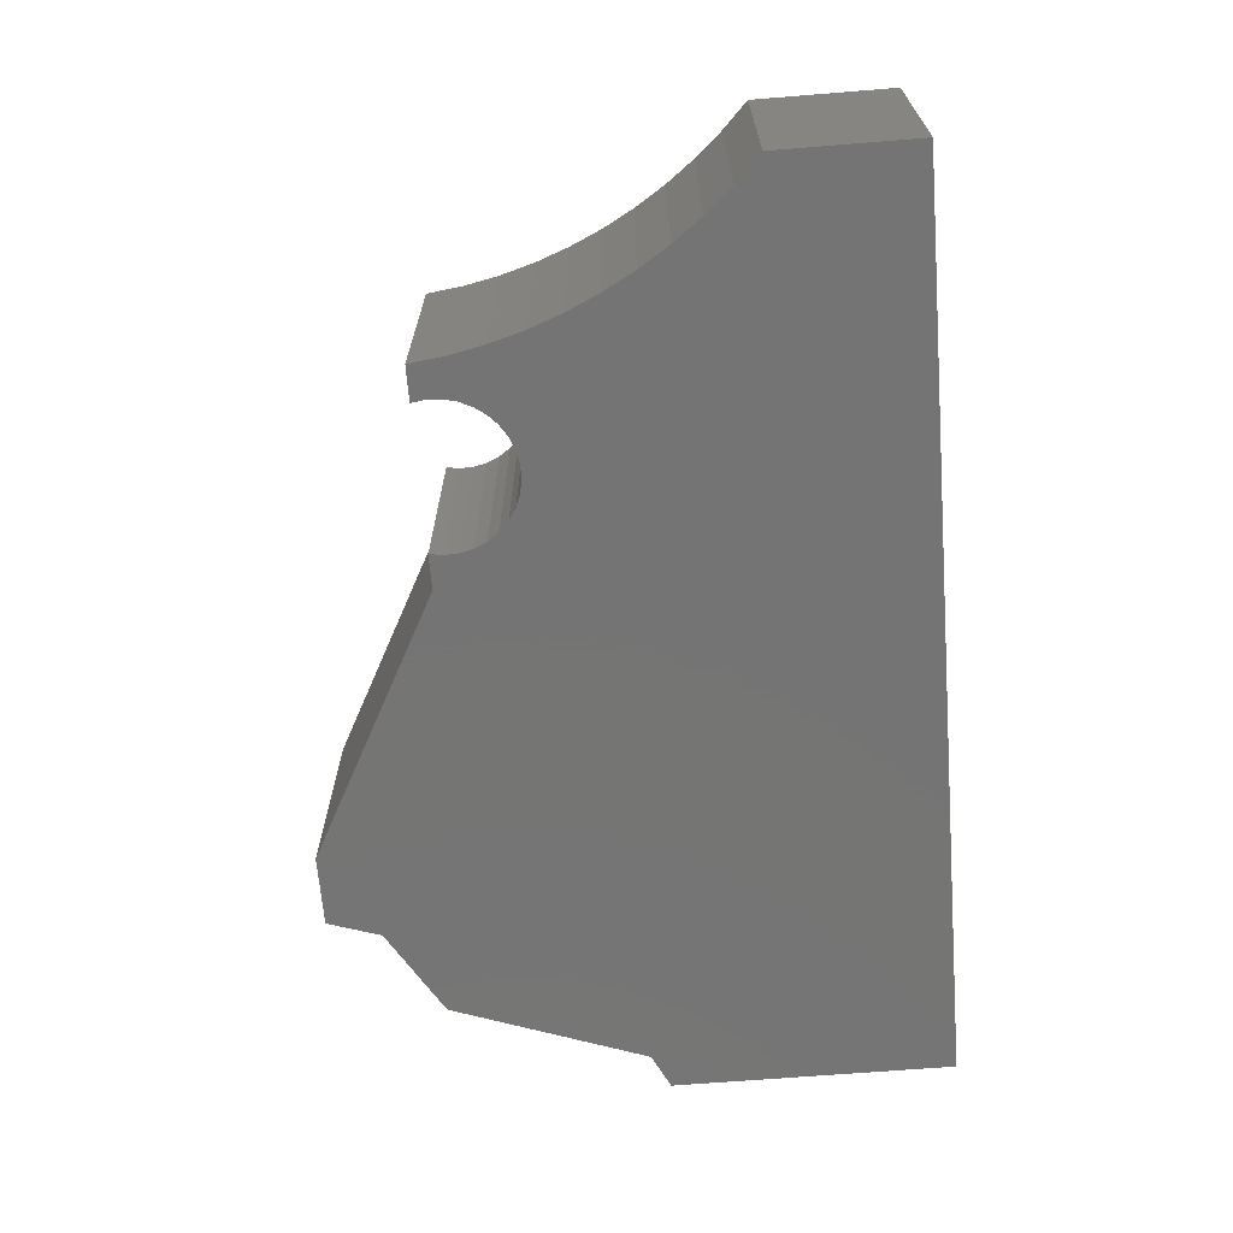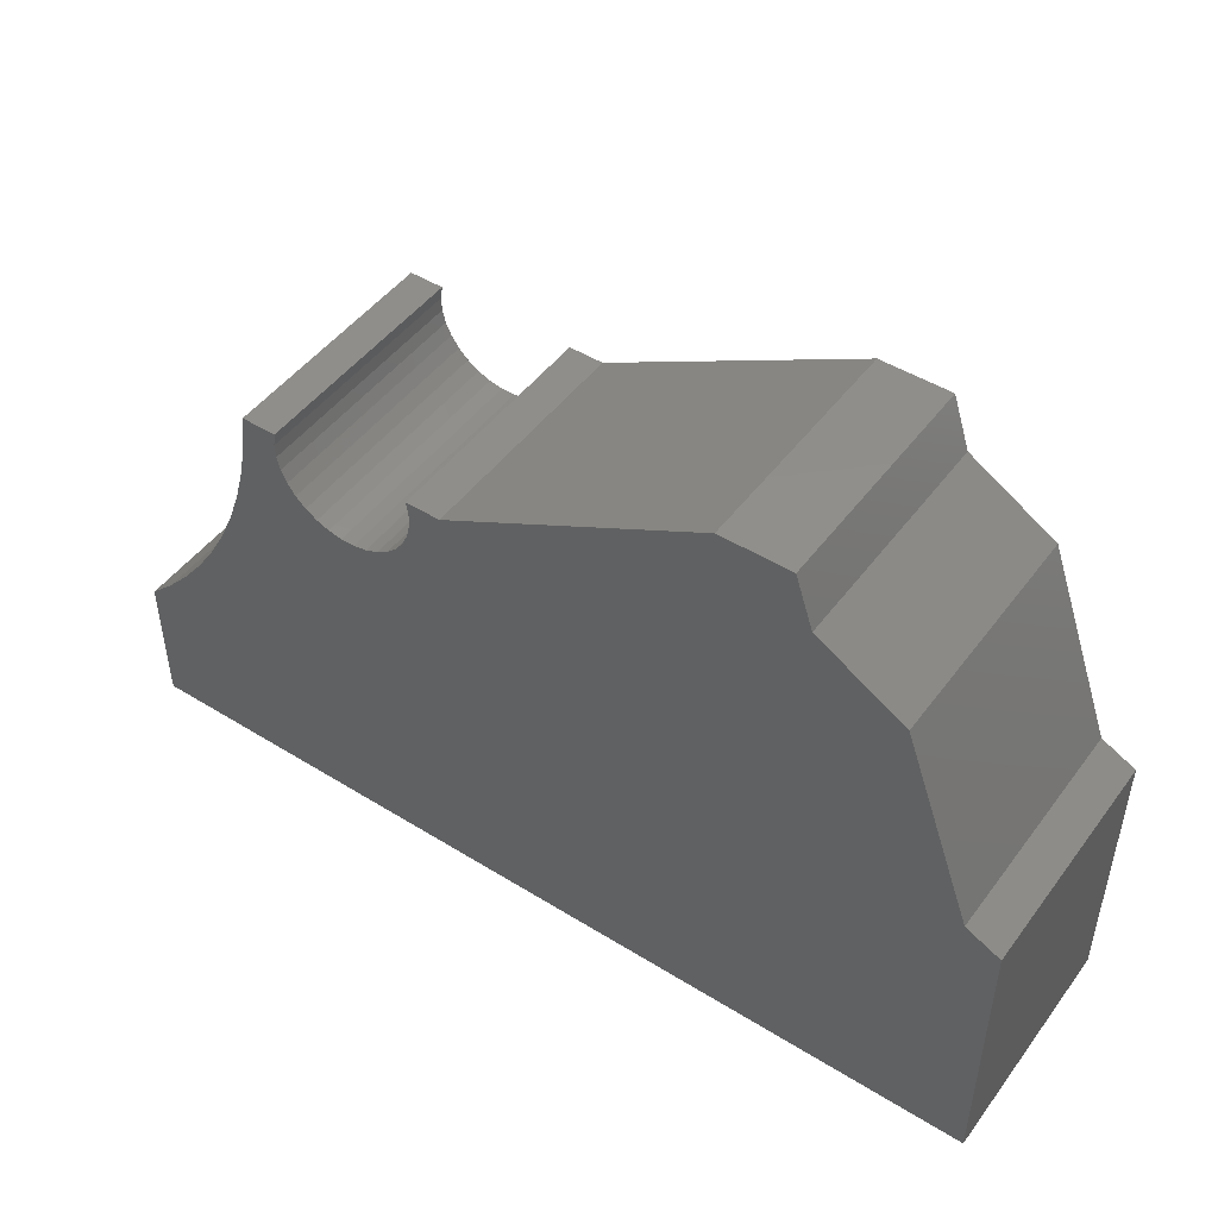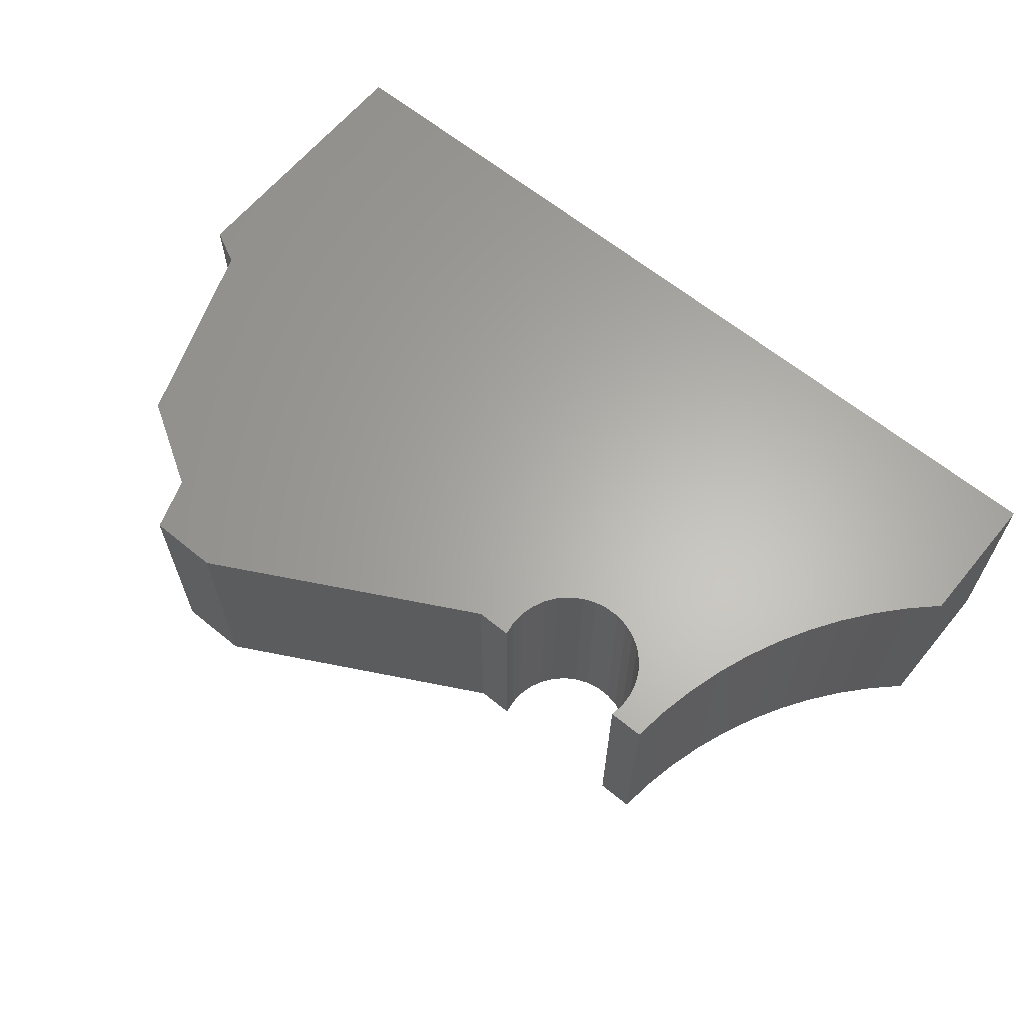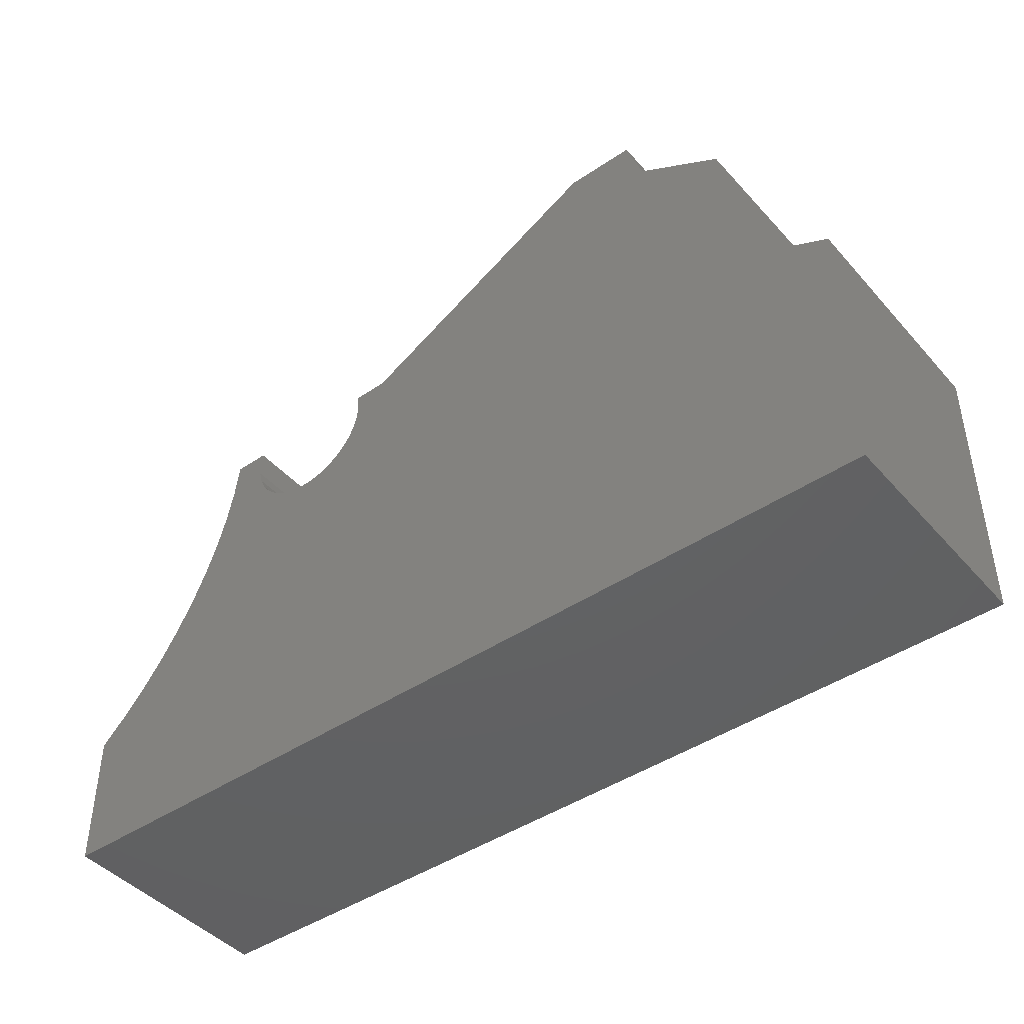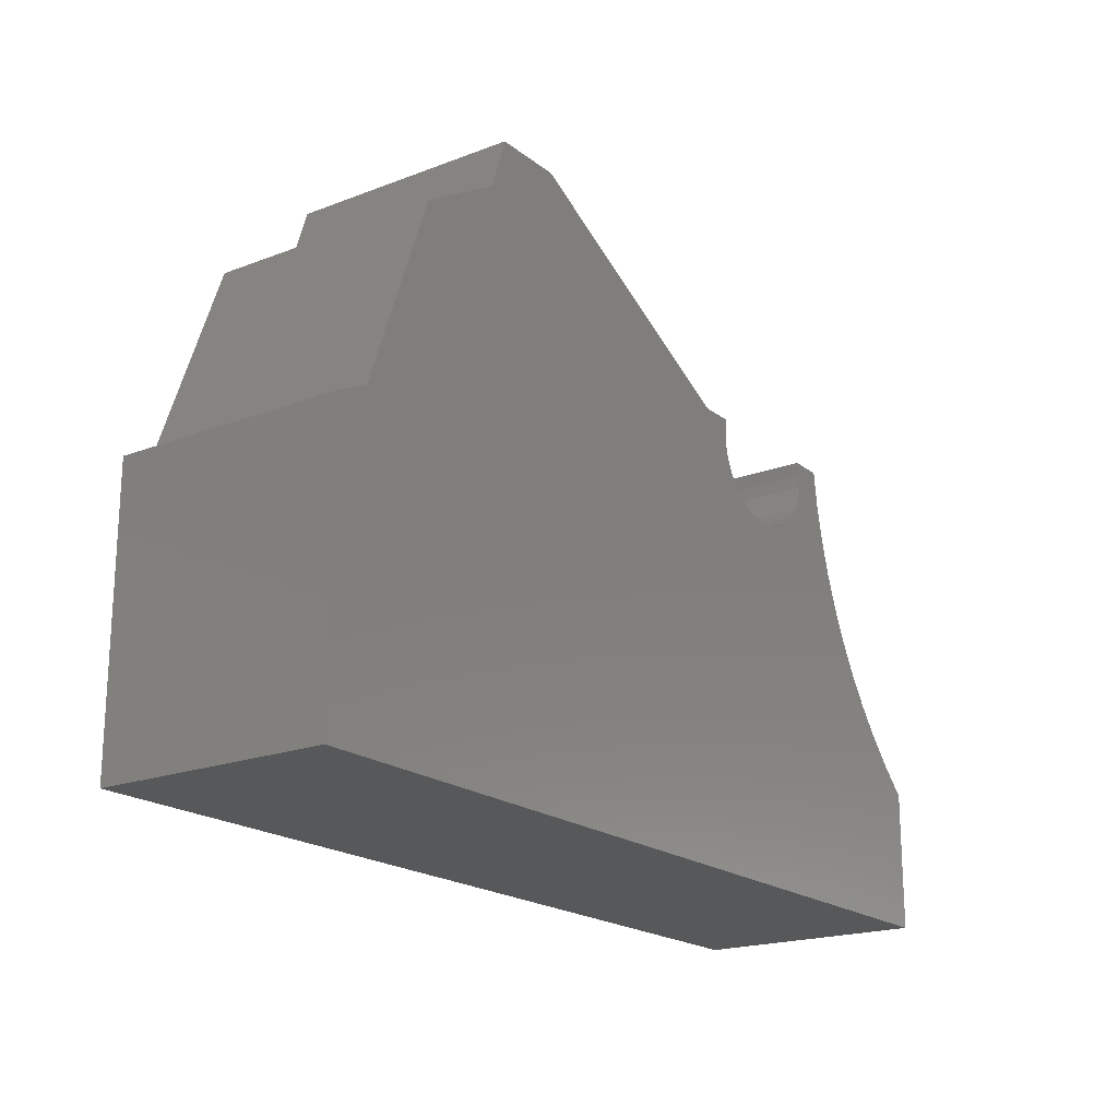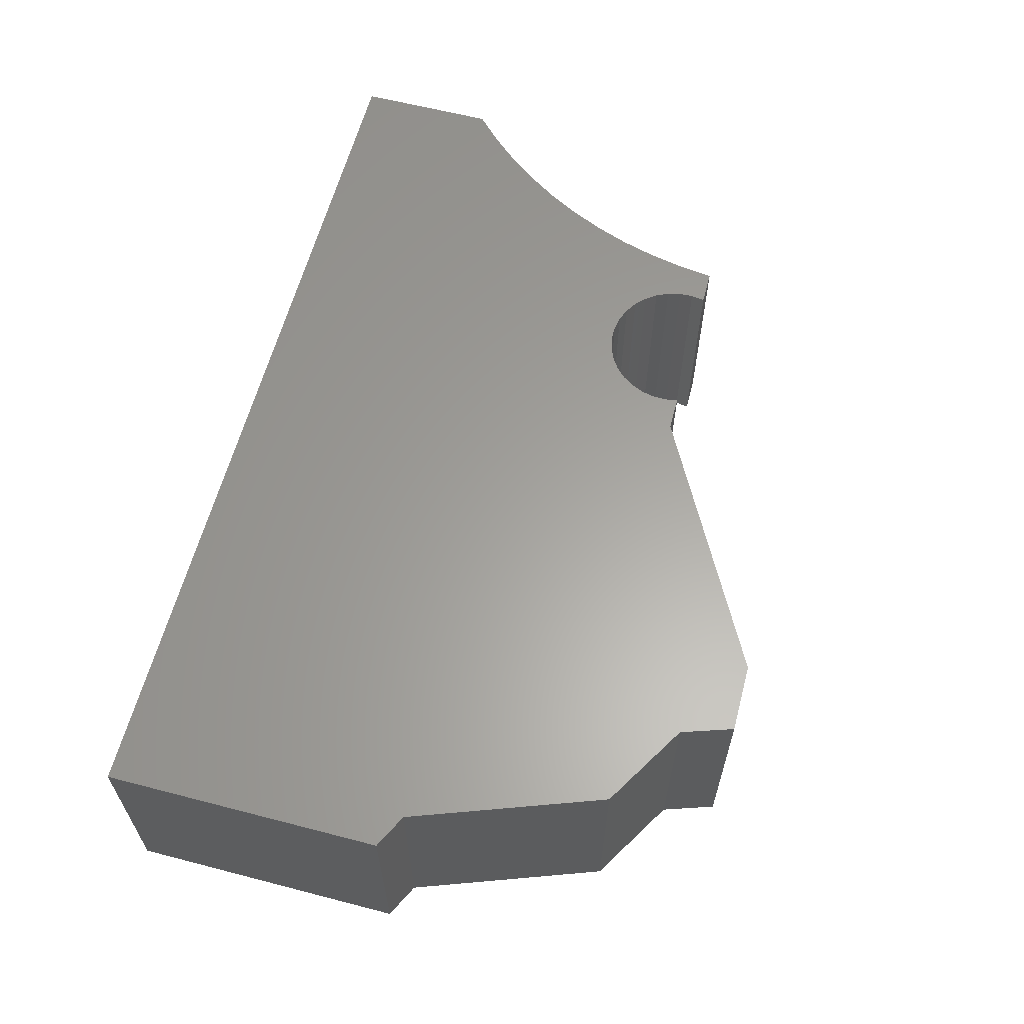
<metadata>
{"format":"stl","ext":"stl","renderer":"f3d","projection":"perspective","resolution":1024,"background":"white","views":[{"elev":-66.9,"azim":94.6,"up":"+Y"},{"elev":47.8,"azim":-145.1,"up":"+Z"},{"elev":63.5,"azim":39.5,"up":"+Y"},{"elev":-44.2,"azim":-141.8,"up":"+Z"},{"elev":-19.5,"azim":-54.5,"up":"+Z"},{"elev":61.5,"azim":-75.2,"up":"+Y"}]}
</metadata>
<code>
# stl→obj: 120 verts, 236 faces
v 0.2386 -0.01587 -0.3928
v -1.009 -0.1587 -0.3928
v -1.009 -0.01587 -0.3928
v 0.2386 -0.1587 -0.3928
v -1.009 -0.1587 -0.008995
v -1.009 -0.01587 -0.008995
v 0.2386 -0.01587 -0.2009
v 0.2386 -0.1587 -0.2009
v -1.009 0.1587 -0.3928
v 0.2386 0.1587 -0.3928
v -0.9607 -0.1587 0.01499
v -0.7448 -0.1587 0.3508
v -0.8647 -0.1587 0.2788
v -0.6249 -0.1587 0.4228
v -0.7208 -0.1587 0.4228
v -0.1825 -0.1587 0.1293
v -0.1961 -0.1587 0.1424
v -0.207 -0.1587 0.1578
v -0.1666 -0.1587 0.1191
v -0.1491 -0.1587 0.112
v -0.2651 -0.1587 0.2309
v -0.2148 -0.1587 0.175
v -0.2191 -0.1587 0.1933
v -0.2199 -0.1587 0.2122
v -0.2171 -0.1587 0.2309
v 0.2032 -0.1587 -0.1664
v 0.1705 -0.1587 -0.1295
v 0.1406 -0.1587 -0.09014
v -0.1306 -0.1587 0.1084
v 0.1137 -0.1587 -0.0487
v 0.08996 -0.1587 -0.005375
v -0.0932 -0.1587 0.112
v -0.1117 -0.1587 0.1084
v 0.06953 -0.1587 0.0396
v -0.07569 -0.1587 0.1191
v 0.05251 -0.1587 0.08597
v -0.04621 -0.1587 0.1424
v -0.05983 -0.1587 0.1293
v 0.03899 -0.1587 0.1335
v -0.02755 -0.1587 0.175
v -0.03532 -0.1587 0.1578
v 0.02905 -0.1587 0.1819
v -0.02241 -0.1587 0.2122
v -0.0232 -0.1587 0.1933
v 0.02275 -0.1587 0.2309
v -0.02522 -0.1587 0.2309
v -0.9607 -0.01587 0.01499
v -1.009 0.1587 -0.008995
v 0.2032 -0.01587 -0.1664
v 0.1705 -0.01587 -0.1295
v 0.1406 -0.01587 -0.09014
v 0.1137 -0.01587 -0.0487
v 0.08996 -0.01587 -0.005375
v 0.06953 -0.01587 0.0396
v 0.05251 -0.01587 0.08597
v 0.03899 -0.01587 0.1335
v 0.02905 -0.01587 0.1819
v 0.02275 -0.01587 0.2309
v 0.2386 0.1587 -0.2009
v -0.9607 0.1587 0.01499
v -0.7448 0.1587 0.3508
v -0.8647 0.1587 0.2788
v -0.6249 0.1587 0.4228
v -0.7208 0.1587 0.4228
v -0.1825 0.1587 0.1293
v -0.1961 0.1587 0.1424
v -0.207 0.1587 0.1578
v -0.1666 0.1587 0.1191
v -0.1491 0.1587 0.112
v -0.2651 0.1587 0.2309
v -0.2148 0.1587 0.175
v -0.2191 0.1587 0.1933
v -0.2199 0.1587 0.2122
v -0.2171 0.1587 0.2309
v 0.2032 0.1587 -0.1664
v 0.1705 0.1587 -0.1295
v 0.1406 0.1587 -0.09014
v -0.1306 0.1587 0.1084
v 0.1137 0.1587 -0.0487
v 0.08996 0.1587 -0.005375
v -0.1117 0.1587 0.1084
v -0.0932 0.1587 0.112
v 0.06953 0.1587 0.0396
v -0.07569 0.1587 0.1191
v 0.05251 0.1587 0.08597
v -0.05983 0.1587 0.1293
v -0.04621 0.1587 0.1424
v 0.03899 0.1587 0.1335
v -0.03532 0.1587 0.1578
v -0.02755 0.1587 0.175
v 0.02905 0.1587 0.1819
v -0.0232 0.1587 0.1933
v -0.02241 0.1587 0.2122
v 0.02275 0.1587 0.2309
v -0.02522 0.1587 0.2309
v -0.02522 -0.01587 0.2309
v -0.02241 -0.01587 0.2122
v -0.0232 -0.01587 0.1933
v -0.02755 -0.01587 0.175
v -0.03532 -0.01587 0.1578
v -0.04621 -0.01587 0.1424
v -0.05983 -0.01587 0.1293
v -0.07569 -0.01587 0.1191
v -0.0932 -0.01587 0.112
v -0.1117 -0.01587 0.1084
v -0.1306 -0.01587 0.1084
v -0.1491 -0.01587 0.112
v -0.1666 -0.01587 0.1191
v -0.1825 -0.01587 0.1293
v -0.1961 -0.01587 0.1424
v -0.207 -0.01587 0.1578
v -0.2148 -0.01587 0.175
v -0.2191 -0.01587 0.1933
v -0.2199 -0.01587 0.2122
v -0.2171 -0.01587 0.2309
v -0.2651 -0.01587 0.2309
v -0.6249 -0.01587 0.4228
v -0.7208 -0.01587 0.4228
v -0.7448 -0.01587 0.3508
v -0.8647 -0.01587 0.2788
f 1 2 3
f 1 4 2
f 3 5 6
f 3 2 5
f 7 4 1
f 7 8 4
f 1 3 9
f 1 9 10
f 11 5 2
f 12 13 11
f 14 15 12
f 16 11 2
f 16 17 11
f 18 11 17
f 19 16 2
f 20 2 4
f 20 19 2
f 21 18 22
f 21 12 11
f 21 14 12
f 21 11 18
f 23 21 22
f 24 21 23
f 25 21 24
f 8 26 4
f 27 4 26
f 28 29 20
f 28 20 4
f 28 4 27
f 30 29 28
f 31 32 33
f 31 33 29
f 31 29 30
f 34 35 32
f 34 32 31
f 36 37 38
f 36 38 35
f 36 35 34
f 39 40 41
f 39 41 37
f 39 37 36
f 42 40 39
f 42 43 44
f 42 44 40
f 45 43 42
f 45 46 43
f 6 11 47
f 6 5 11
f 3 6 48
f 3 48 9
f 49 8 7
f 49 26 8
f 50 27 26
f 50 26 49
f 51 28 27
f 51 27 50
f 52 30 28
f 52 28 51
f 53 31 30
f 53 30 52
f 54 34 31
f 54 31 53
f 55 36 34
f 55 34 54
f 56 39 36
f 56 36 55
f 57 42 39
f 57 39 56
f 58 45 42
f 58 42 57
f 7 1 10
f 7 10 59
f 60 9 48
f 61 60 62
f 63 61 64
f 65 9 60
f 65 60 66
f 67 66 60
f 68 9 65
f 69 10 9
f 69 9 68
f 70 71 67
f 70 60 61
f 70 61 63
f 70 67 60
f 72 71 70
f 73 72 70
f 74 73 70
f 59 10 75
f 76 75 10
f 77 69 78
f 77 10 69
f 77 76 10
f 79 77 78
f 80 81 82
f 80 78 81
f 80 79 78
f 83 82 84
f 83 80 82
f 85 86 87
f 85 84 86
f 85 83 84
f 88 89 90
f 88 87 89
f 88 85 87
f 91 88 90
f 91 92 93
f 91 90 92
f 94 91 93
f 94 93 95
f 96 45 58
f 96 46 45
f 97 46 96
f 97 43 46
f 98 44 43
f 98 43 97
f 99 40 44
f 99 44 98
f 100 41 40
f 100 40 99
f 101 37 41
f 101 41 100
f 102 38 37
f 102 37 101
f 103 35 38
f 103 38 102
f 104 32 35
f 104 35 103
f 105 33 32
f 105 32 104
f 106 29 33
f 106 33 105
f 107 20 29
f 107 29 106
f 108 19 20
f 108 20 107
f 109 16 19
f 109 19 108
f 110 17 16
f 110 16 109
f 111 17 110
f 111 18 17
f 112 18 111
f 112 22 18
f 112 23 22
f 113 23 112
f 114 23 113
f 114 24 23
f 115 25 24
f 115 24 114
f 116 25 115
f 116 21 25
f 117 21 116
f 117 14 21
f 118 14 117
f 118 15 14
f 119 15 118
f 119 12 15
f 120 12 119
f 120 13 12
f 47 13 120
f 47 11 13
f 6 47 60
f 6 60 48
f 49 7 59
f 49 59 75
f 50 75 76
f 50 49 75
f 51 76 77
f 51 50 76
f 52 77 79
f 52 51 77
f 53 79 80
f 53 52 79
f 54 80 83
f 54 53 80
f 55 83 85
f 55 54 83
f 56 85 88
f 56 55 85
f 57 88 91
f 57 56 88
f 58 91 94
f 58 57 91
f 96 58 94
f 96 94 95
f 97 96 95
f 97 95 93
f 98 93 92
f 98 97 93
f 99 92 90
f 99 98 92
f 100 90 89
f 100 99 90
f 101 89 87
f 101 100 89
f 102 87 86
f 102 101 87
f 103 86 84
f 103 102 86
f 104 84 82
f 104 103 84
f 105 82 81
f 105 104 82
f 106 81 78
f 106 105 81
f 107 78 69
f 107 106 78
f 108 69 68
f 108 68 65
f 108 107 69
f 109 108 65
f 110 65 66
f 110 109 65
f 111 110 66
f 111 66 67
f 112 111 67
f 112 67 71
f 113 112 71
f 113 71 72
f 114 113 72
f 114 72 73
f 114 73 74
f 115 114 74
f 116 115 74
f 116 74 70
f 117 116 70
f 117 70 63
f 118 117 63
f 118 63 64
f 119 118 64
f 119 64 61
f 120 119 61
f 120 61 62
f 47 120 62
f 47 62 60

</code>
